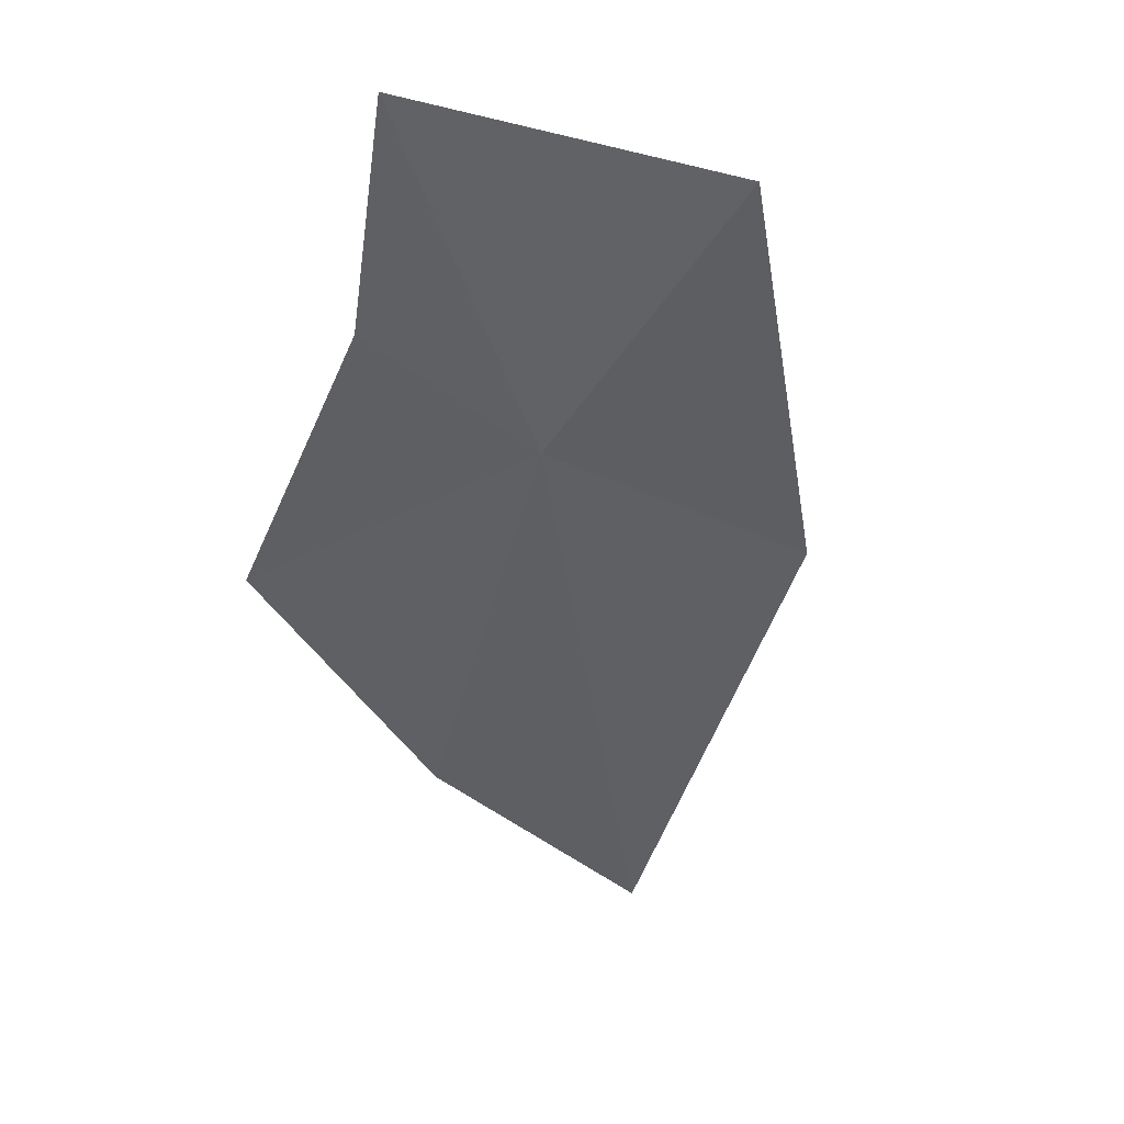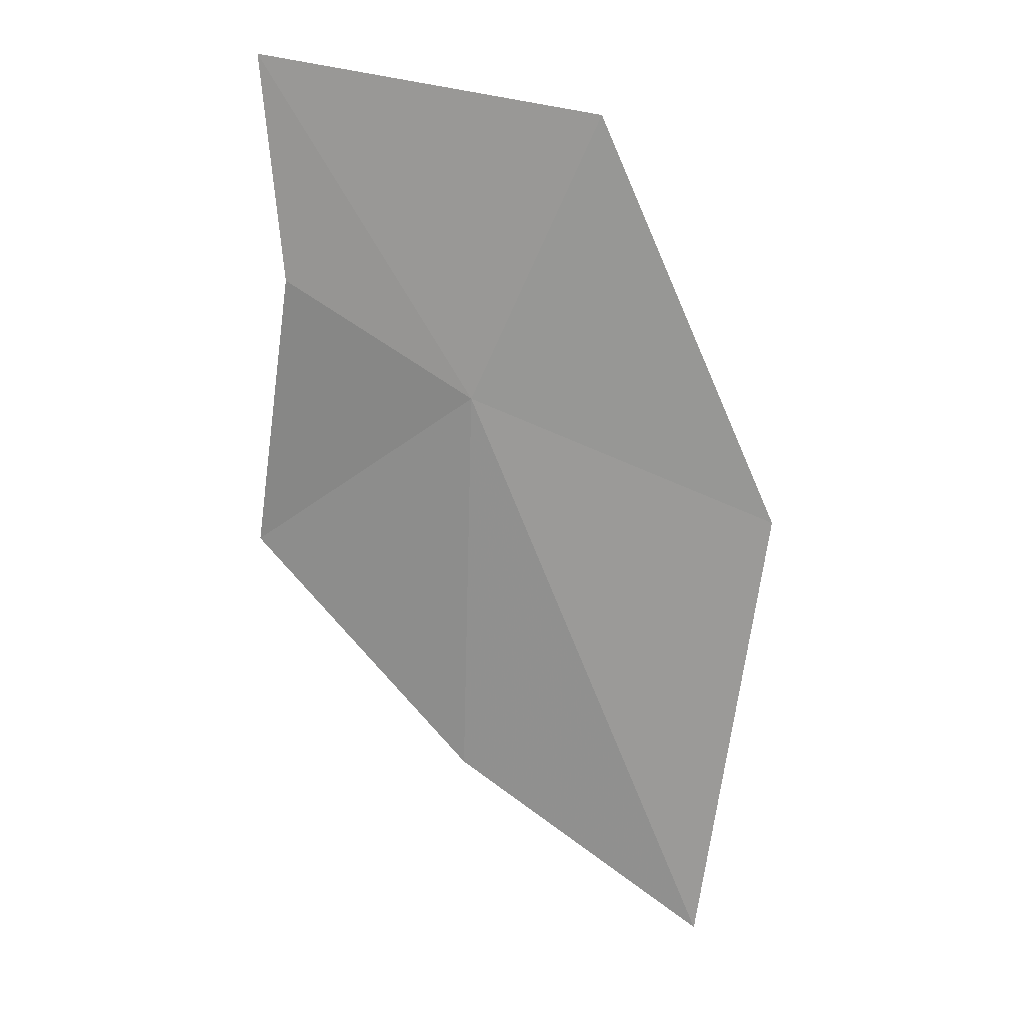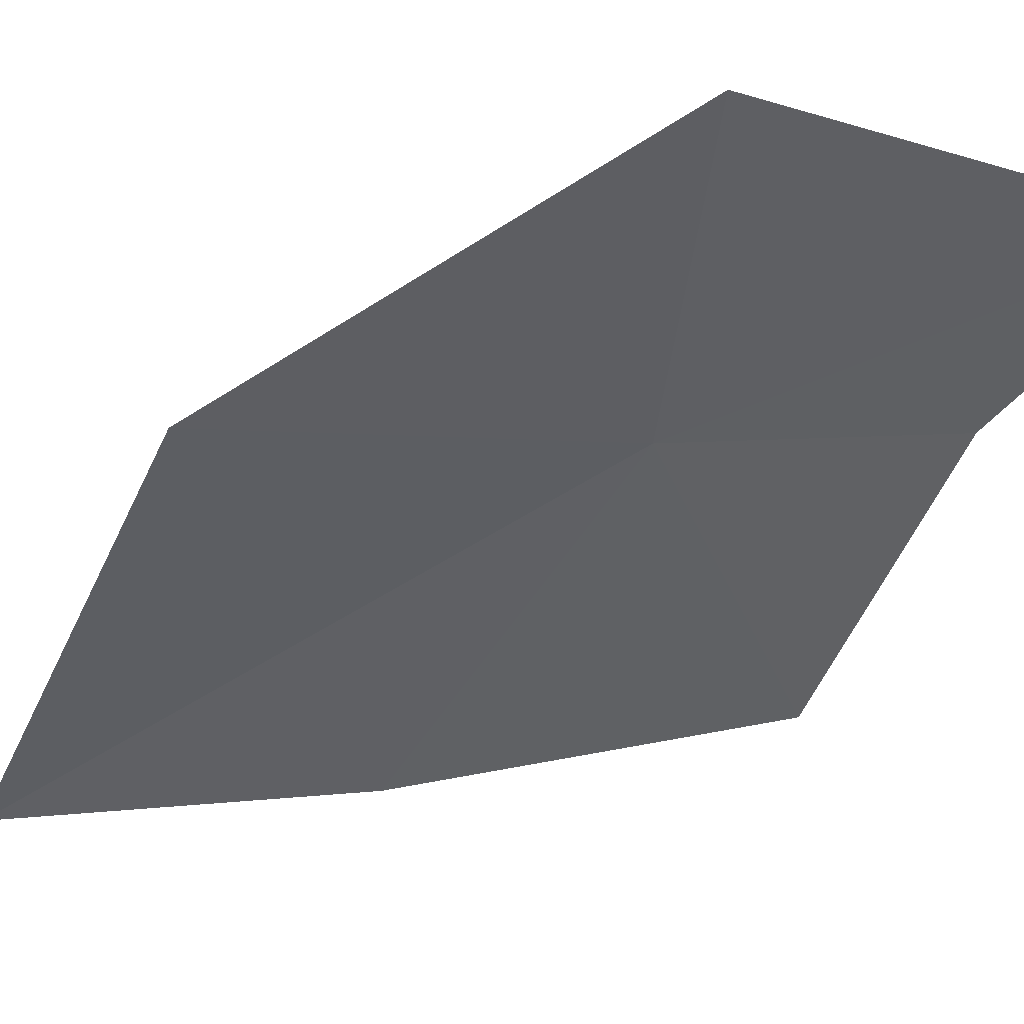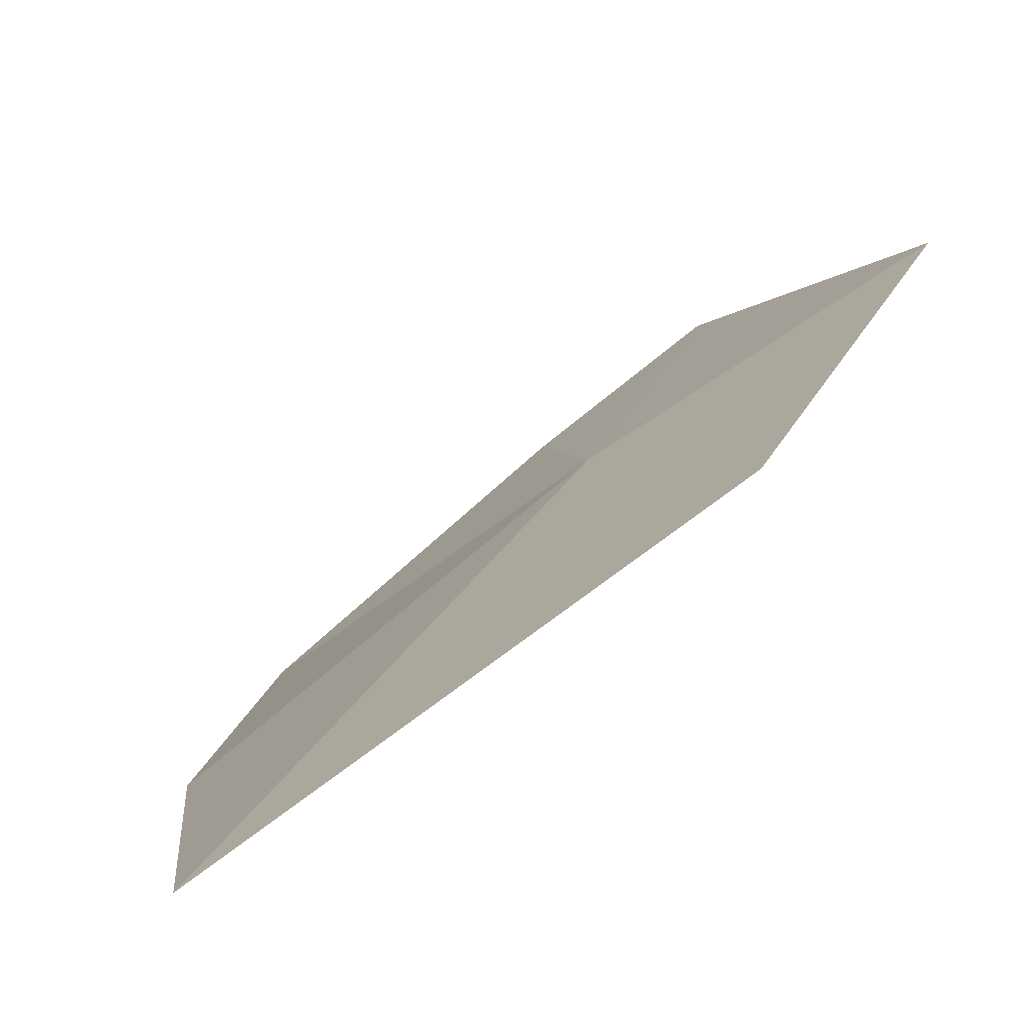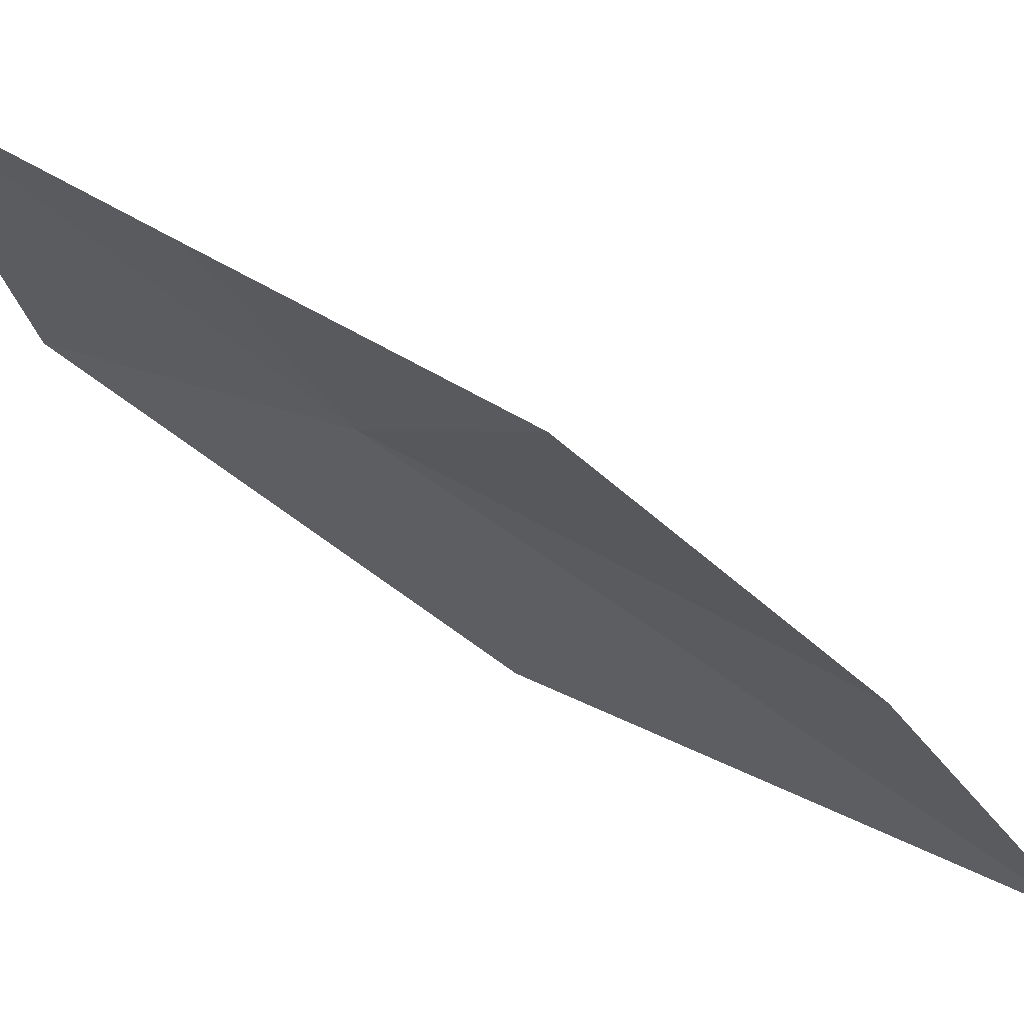
<metadata>
{"format":"obj","ext":"obj","renderer":"f3d","projection":"perspective","resolution":1024,"background":"white","views":[{"elev":11.4,"azim":148.2,"up":"+Z"},{"elev":-8.8,"azim":175.9,"up":"+Z"},{"elev":-10.0,"azim":-32.7,"up":"+Y"},{"elev":1.7,"azim":-130.0,"up":"+Y"},{"elev":-35.9,"azim":87.7,"up":"+Y"}]}
</metadata>
<code>
v 8.602 25.86 34.93
v 9.604 25.9 35.56
v 9.748 26.45 36.62
v 7.232 24.61 32.08
v 8.58 24.73 33.03
v 9.762 24.99 34.29
v 6.976 25.85 34.28
v 7.988 26.74 36.23
f 1 3 2
f 1 5 4
f 1 6 5
f 1 2 6
f 1 4 7
f 1 7 8
f 1 8 3

</code>
